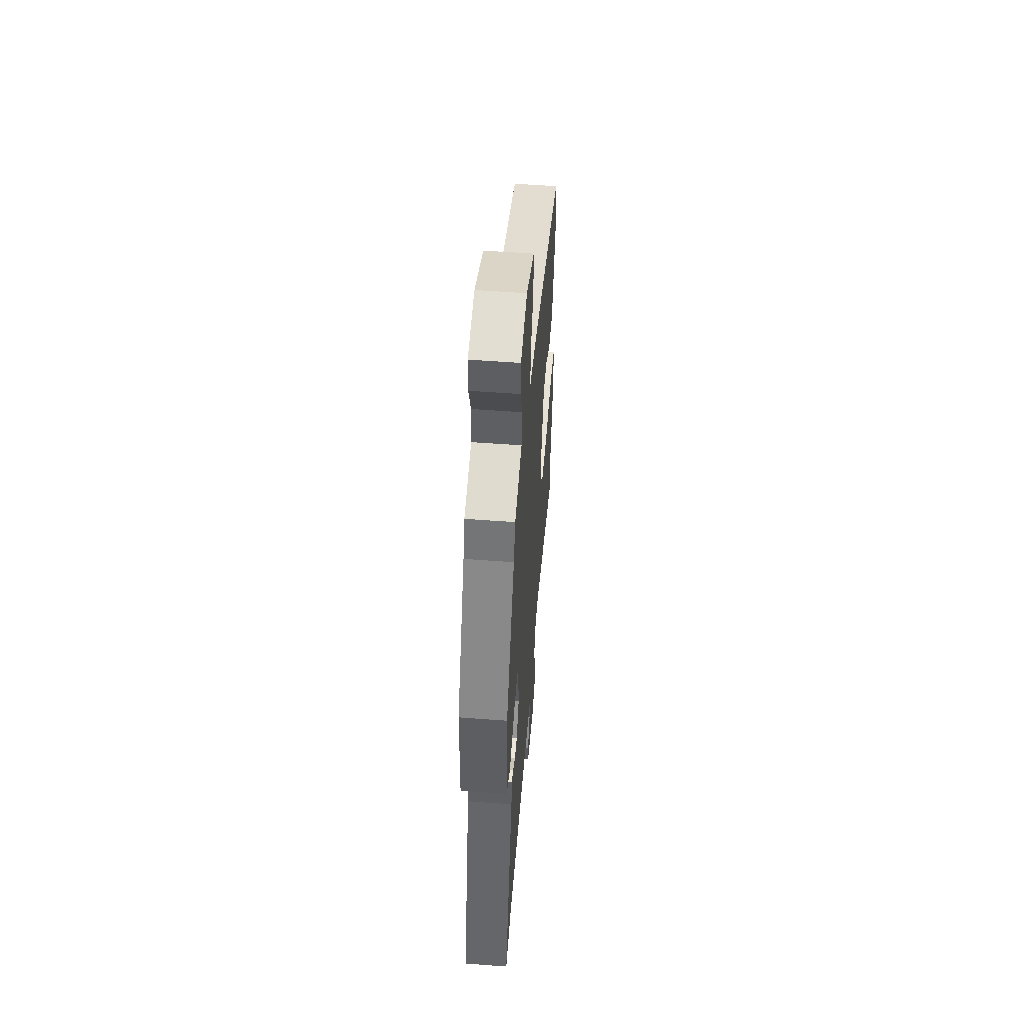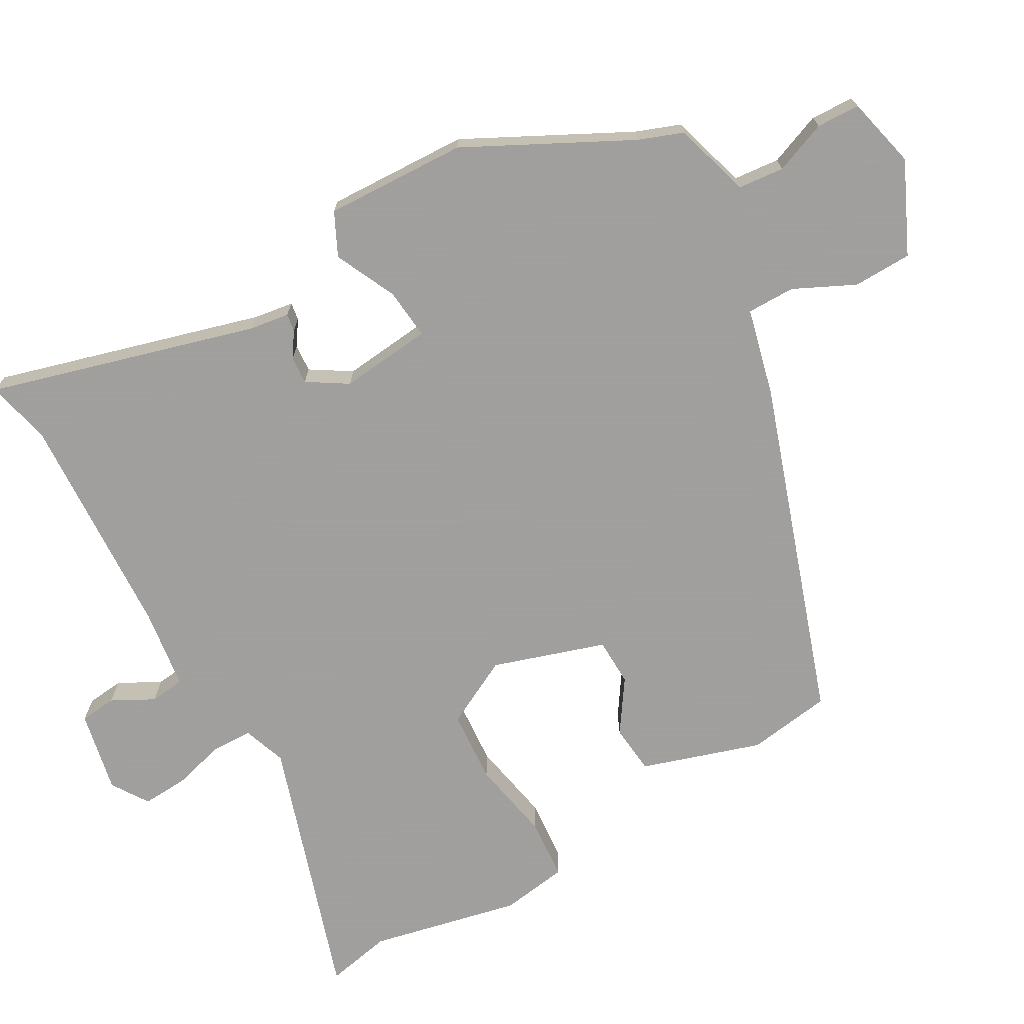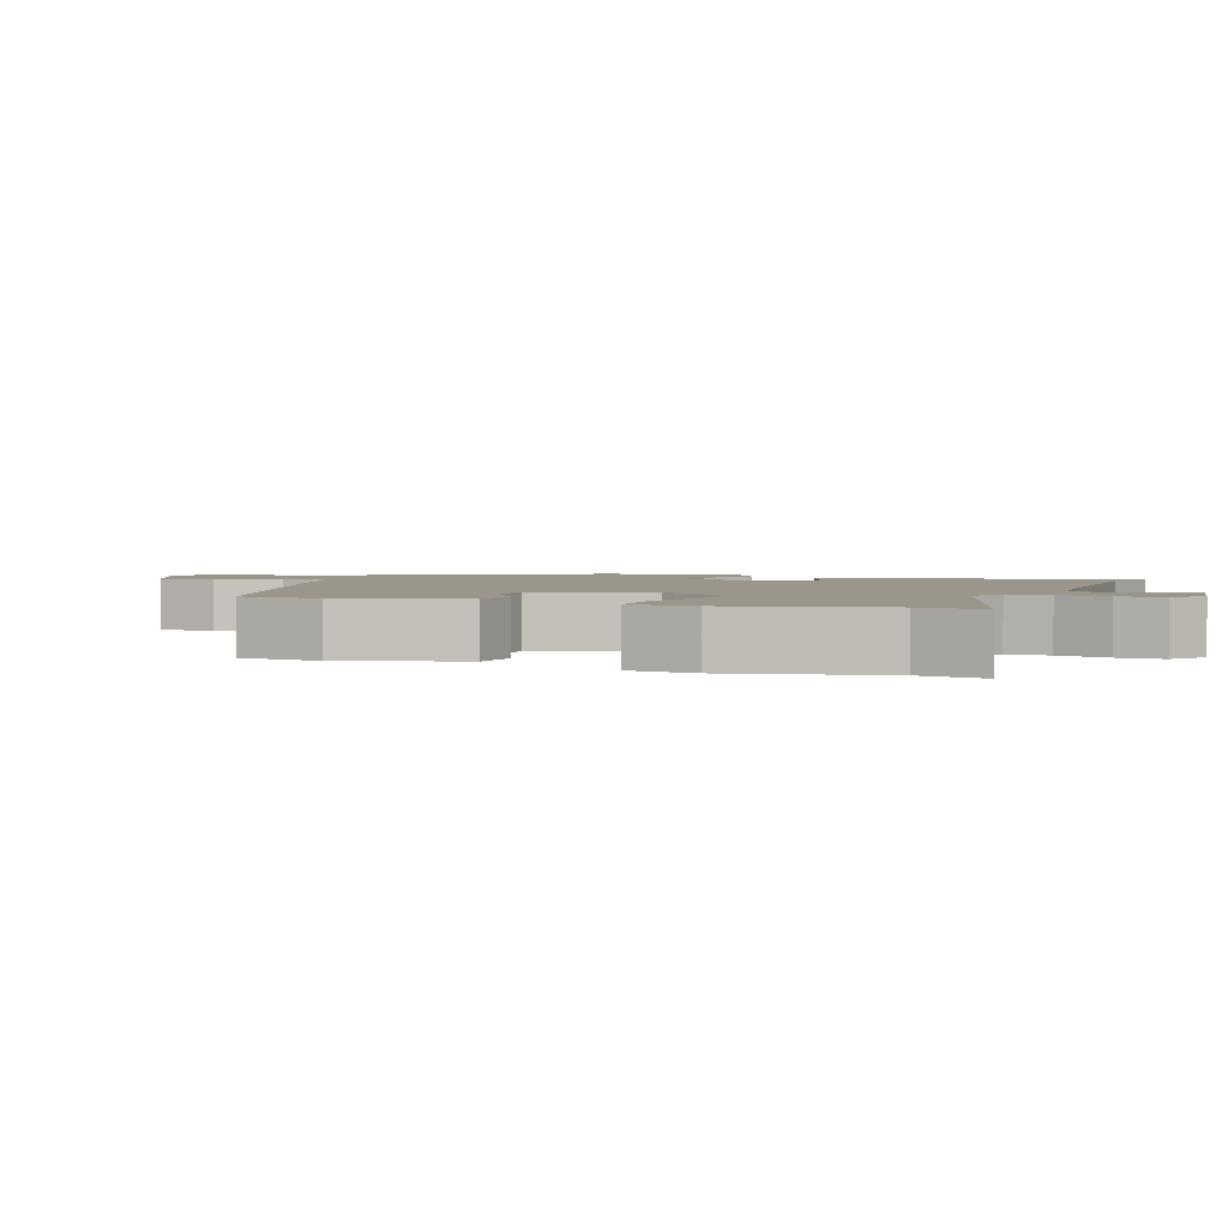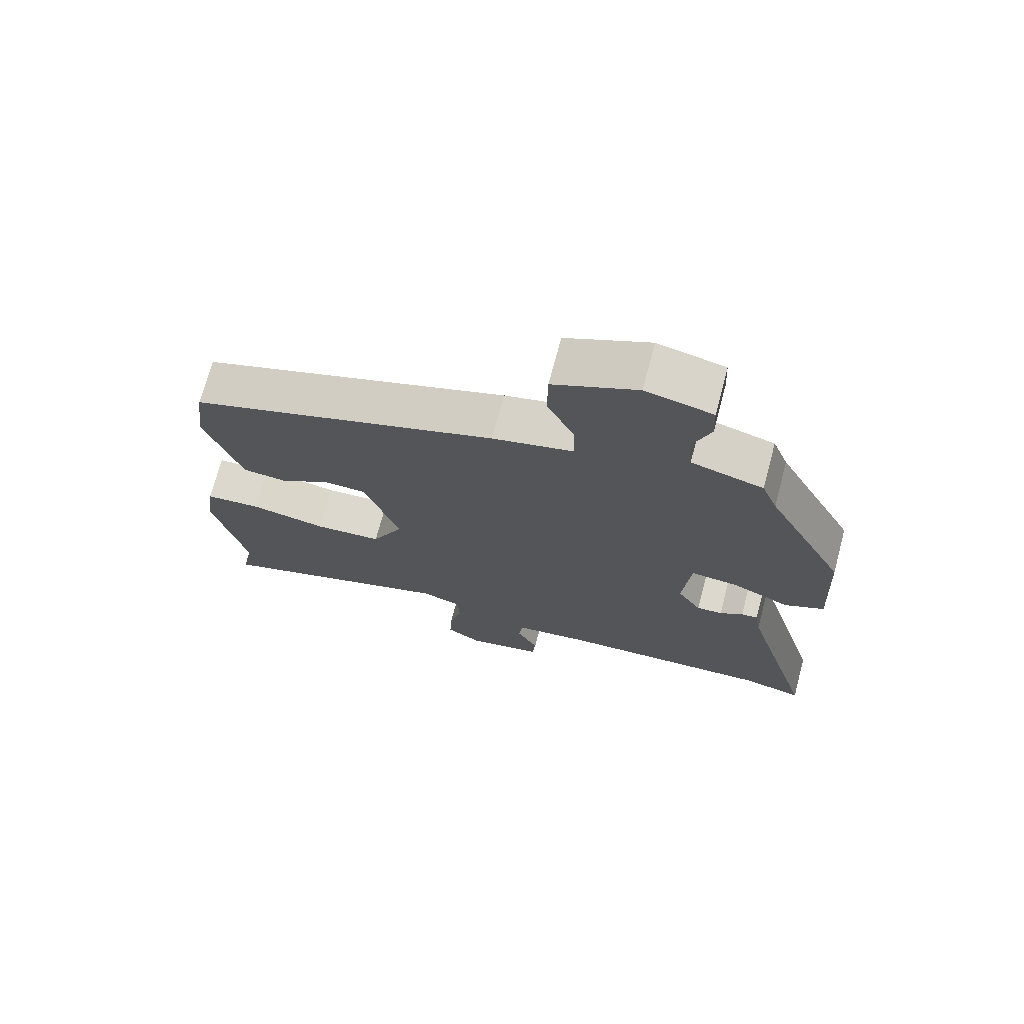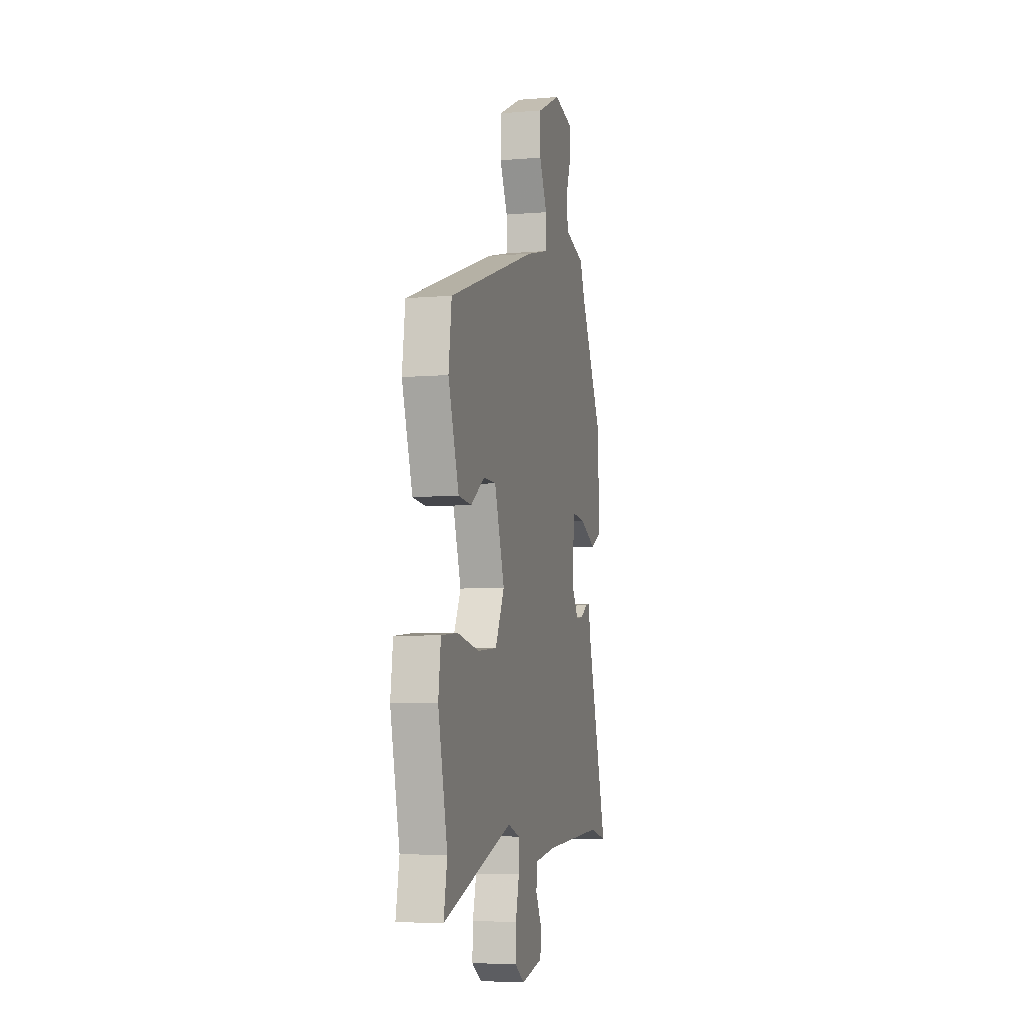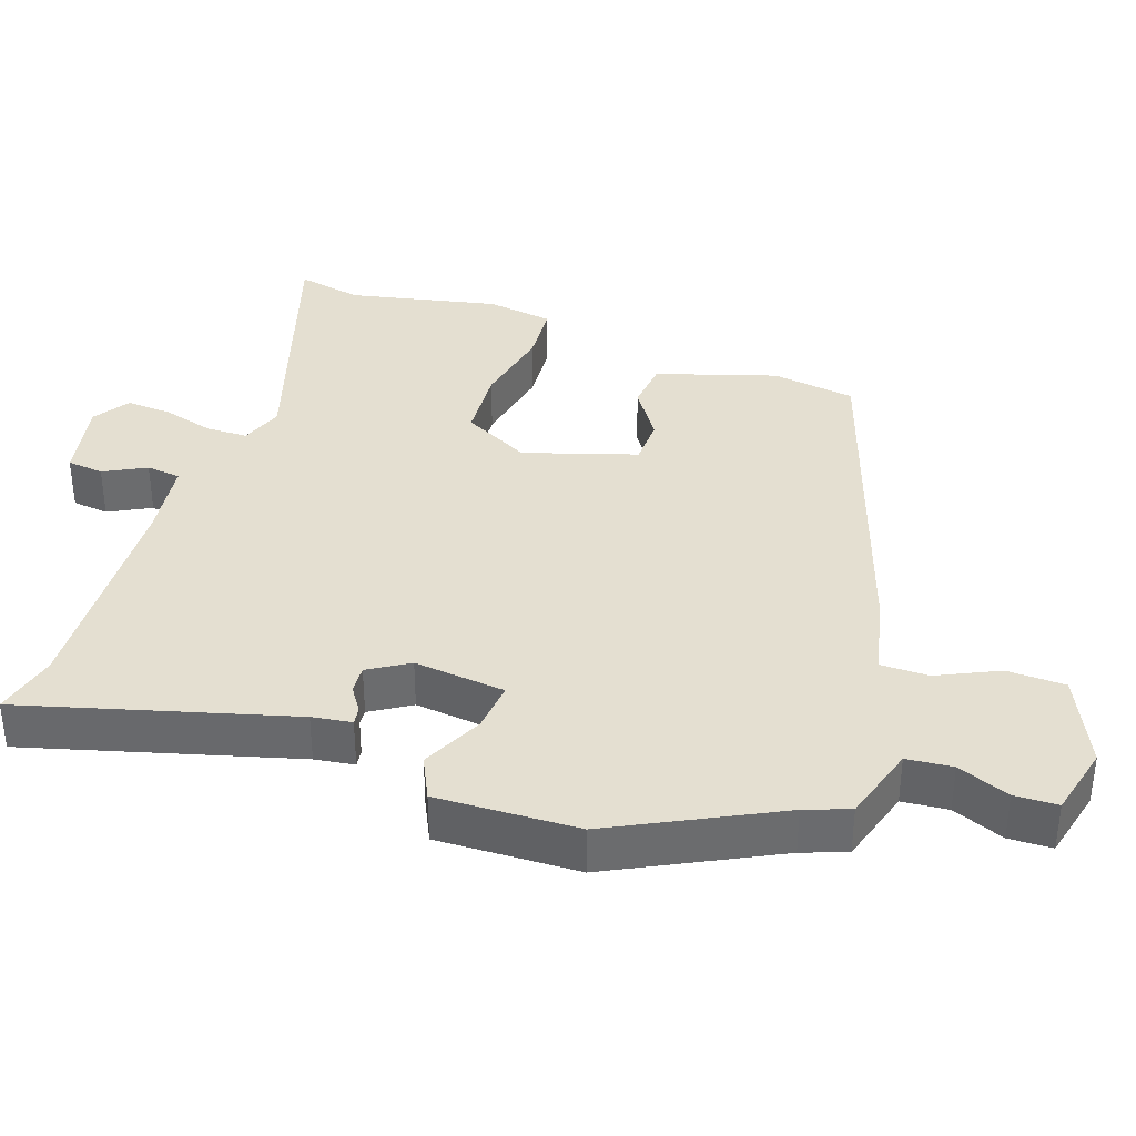
<metadata>
{"format":"obj","ext":"obj","renderer":"f3d","projection":"perspective","resolution":1024,"background":"white","views":[{"elev":54.2,"azim":-85.4,"up":"+Z"},{"elev":-71.5,"azim":-59.8,"up":"+Y"},{"elev":2.4,"azim":112.3,"up":"+Y"},{"elev":71.7,"azim":-165.1,"up":"+Z"},{"elev":-6.2,"azim":104.2,"up":"+Z"},{"elev":36.8,"azim":-70.0,"up":"+Y"}]}
</metadata>
<code>
v -0.412 0.07 0.484
v -0.388 0.07 0.546
v -0.279 0.07 0.577
v -0.272 0.07 0.642
v -0.3 0.07 0.716
v -0.297 0.07 0.777
v -0.196 0.07 0.8
v -0.069 0.07 0.739
v -0.068 0.07 0.656
v -0.11 0.07 0.571
v -0.111 0.07 0.503
v 0.012 0.07 0.471
v 0.485 0.07 0.304
v 0.501 0.07 0.185
v 0.445 0.07 0.017
v 0.375 0.07 0.011
v 0.302 0.07 0.061
v 0.235 0.07 0.06
v 0.182 0.07 -0.098
v 0.23 0.07 -0.194
v 0.333 0.07 -0.203
v 0.449 0.07 -0.182
v 0.535 0.07 -0.19
v 0.548 0.07 -0.285
v 0.499 0.07 -0.496
v 0.517 0.07 -0.589
v 0.148 0.07 -0.465
v 0.087 0.07 -0.486
v 0.085 0.07 -0.545
v 0.104 0.07 -0.618
v 0.107 0.07 -0.683
v 0.055 0.07 -0.716
v -0.06 0.07 -0.691
v -0.065 0.07 -0.639
v -0.033 0.07 -0.58
v -0.038 0.07 -0.531
v -0.152 0.07 -0.514
v -0.475 0.07 -0.494
v -0.566 0.07 -0.515
v -0.455 0.07 -0.139
v -0.446 0.07 -0.083
v -0.421 0.07 -0.087
v -0.386 0.07 -0.111
v -0.347 0.07 -0.114
v -0.311 0.07 -0.058
v -0.323 0.07 0.072
v -0.395 0.07 0.066
v -0.482 0.07 0.026
v -0.542 0.07 0.056
v -0.532 0.07 0.256
v -0.412 0 0.484
v -0.388 0 0.546
v -0.279 0 0.577
v -0.272 0 0.642
v -0.3 0 0.716
v -0.297 0 0.777
v -0.196 0 0.8
v -0.069 0 0.739
v -0.068 0 0.656
v -0.11 0 0.571
v -0.111 0 0.503
v 0.012 0 0.471
v 0.485 0 0.304
v 0.501 0 0.185
v 0.445 0 0.017
v 0.375 0 0.011
v 0.302 0 0.061
v 0.235 0 0.06
v 0.182 0 -0.098
v 0.23 0 -0.194
v 0.333 0 -0.203
v 0.449 0 -0.182
v 0.535 0 -0.19
v 0.548 0 -0.285
v 0.499 0 -0.496
v 0.517 0 -0.589
v 0.148 0 -0.465
v 0.087 0 -0.486
v 0.085 0 -0.545
v 0.104 0 -0.618
v 0.107 0 -0.683
v 0.055 0 -0.716
v -0.06 0 -0.691
v -0.065 0 -0.639
v -0.033 0 -0.58
v -0.038 0 -0.531
v -0.152 0 -0.514
v -0.475 0 -0.494
v -0.566 0 -0.515
v -0.455 0 -0.139
v -0.446 0 -0.083
v -0.421 0 -0.087
v -0.386 0 -0.111
v -0.347 0 -0.114
v -0.311 0 -0.058
v -0.323 0 0.072
v -0.395 0 0.066
v -0.482 0 0.026
v -0.542 0 0.056
v -0.532 0 0.256
f 47 48 49 50
f 46 47 50 1
f 40 41 42 43
f 38 39 40 43
f 37 38 43 44
f 36 37 44 45
f 32 33 34 35
f 32 35 36
f 29 30 31 32
f 28 29 32 36
f 25 26 27
f 23 24 25 27
f 21 22 23 27
f 20 21 27 28
f 19 20 28 36
f 14 15 16 17
f 14 17 18
f 11 12 13 14
f 11 14 18
f 7 8 9 10
f 7 10 11
f 4 5 6 7
f 3 4 7 11
f 46 1 2 3
f 19 36 45 46
f 18 19 46
f 3 11 18 46
f 100 99 98 97
f 51 100 97 96
f 93 92 91 90
f 93 90 89 88
f 94 93 88 87
f 95 94 87 86
f 85 84 83 82
f 86 85 82
f 82 81 80 79
f 86 82 79 78
f 77 76 75
f 77 75 74 73
f 77 73 72 71
f 78 77 71 70
f 86 78 70 69
f 67 66 65 64
f 68 67 64
f 64 63 62 61
f 68 64 61
f 60 59 58 57
f 61 60 57
f 57 56 55 54
f 61 57 54 53
f 53 52 51 96
f 96 95 86 69
f 96 69 68
f 96 68 61 53
f 1 51 52 2
f 2 52 53 3
f 3 53 54 4
f 4 54 55 5
f 5 55 56 6
f 6 56 57 7
f 7 57 58 8
f 8 58 59 9
f 9 59 60 10
f 10 60 61 11
f 11 61 62 12
f 12 62 63 13
f 13 63 64 14
f 14 64 65 15
f 15 65 66 16
f 16 66 67 17
f 17 67 68 18
f 18 68 69 19
f 19 69 70 20
f 20 70 71 21
f 21 71 72 22
f 22 72 73 23
f 23 73 74 24
f 24 74 75 25
f 25 75 76 26
f 26 76 77 27
f 27 77 78 28
f 28 78 79 29
f 29 79 80 30
f 30 80 81 31
f 31 81 82 32
f 32 82 83 33
f 33 83 84 34
f 34 84 85 35
f 35 85 86 36
f 36 86 87 37
f 37 87 88 38
f 38 88 89 39
f 39 89 90 40
f 40 90 91 41
f 41 91 92 42
f 42 92 93 43
f 43 93 94 44
f 44 94 95 45
f 45 95 96 46
f 46 96 97 47
f 47 97 98 48
f 48 98 99 49
f 49 99 100 50
f 50 100 51 1

</code>
